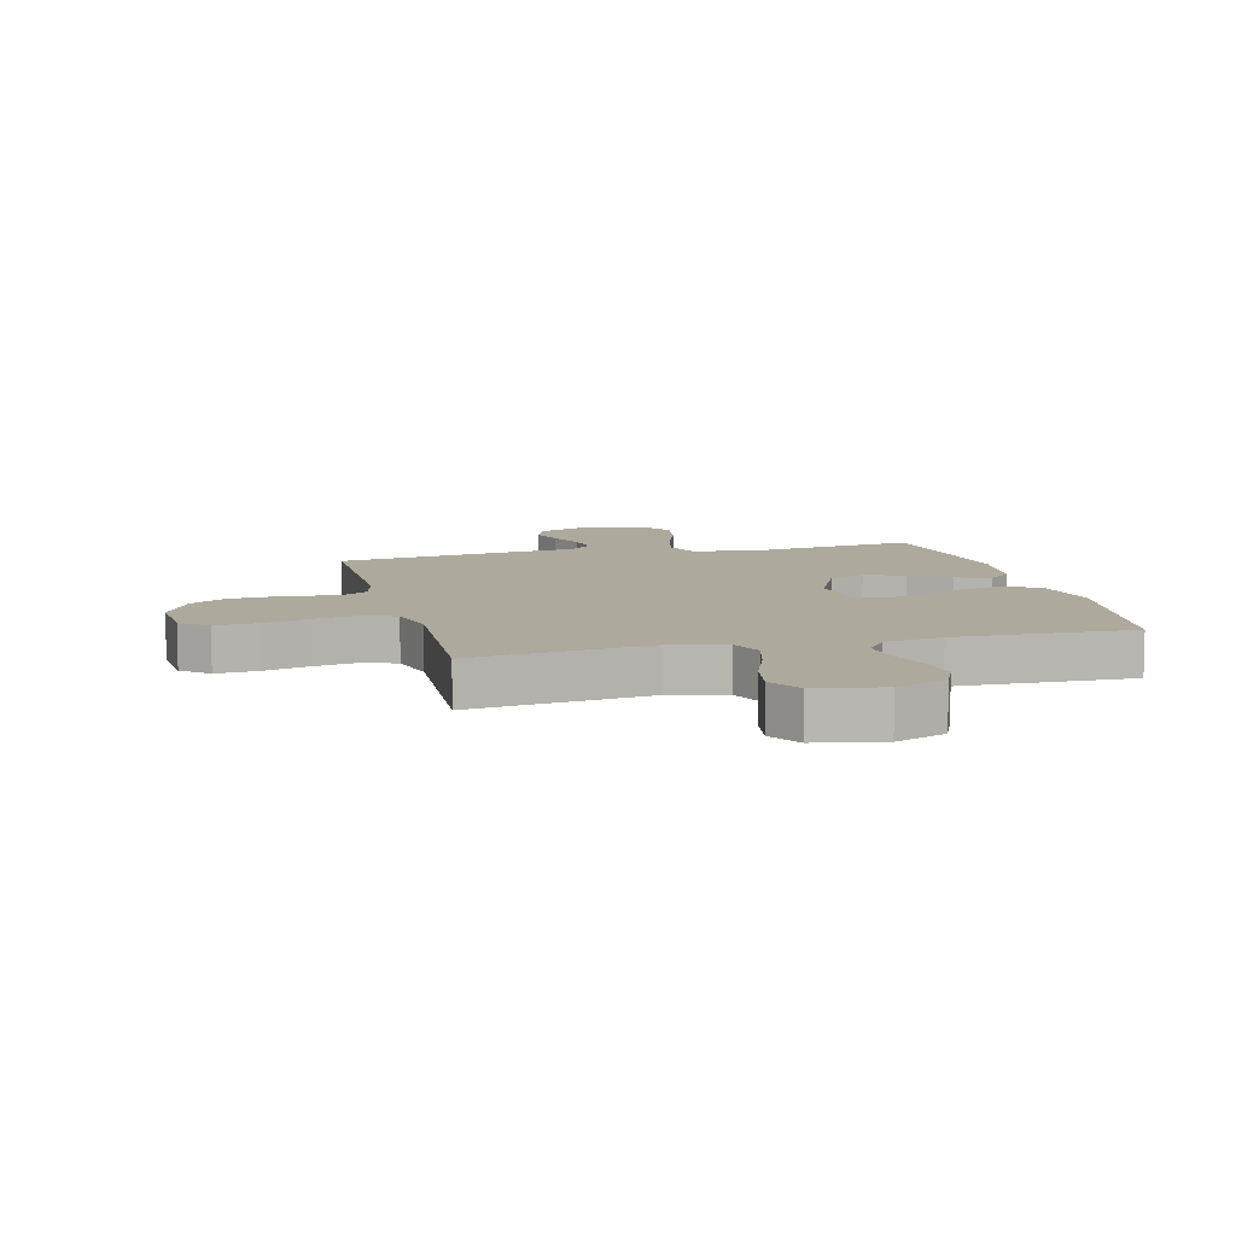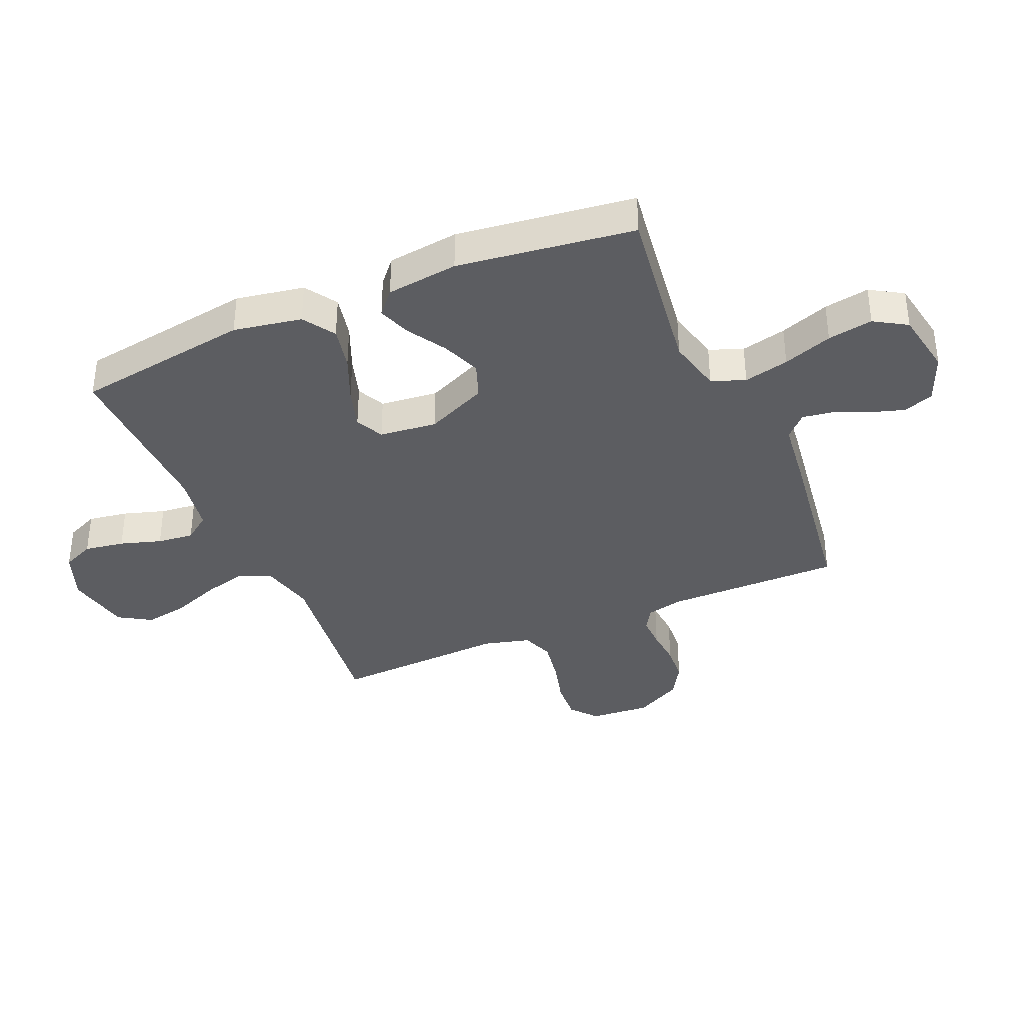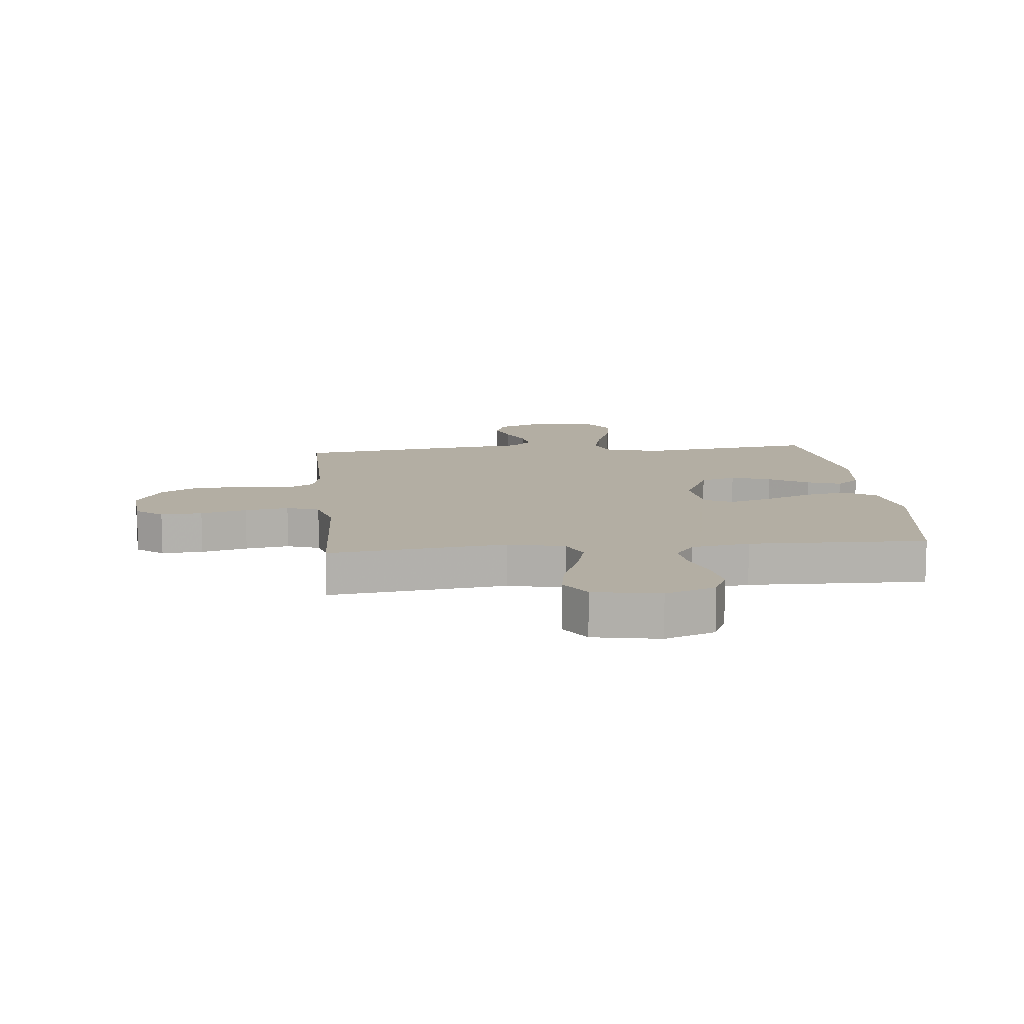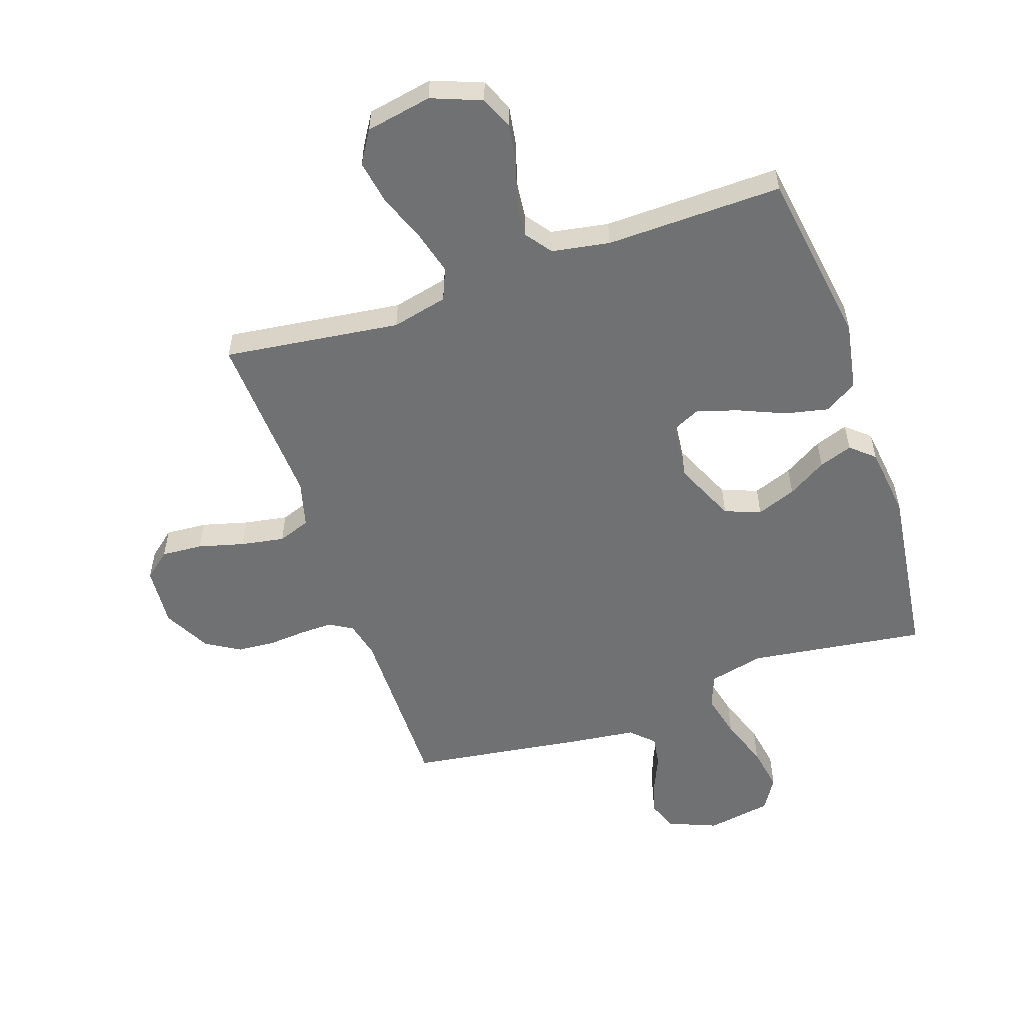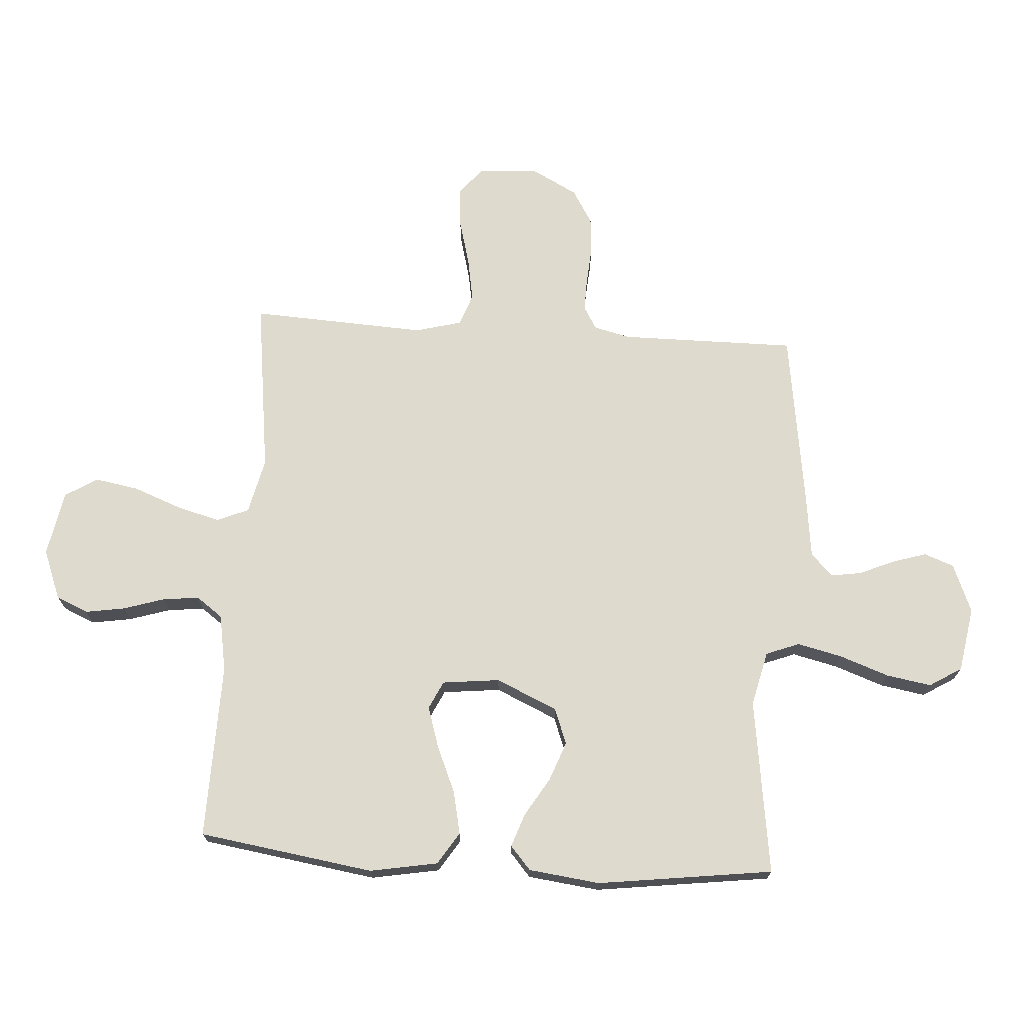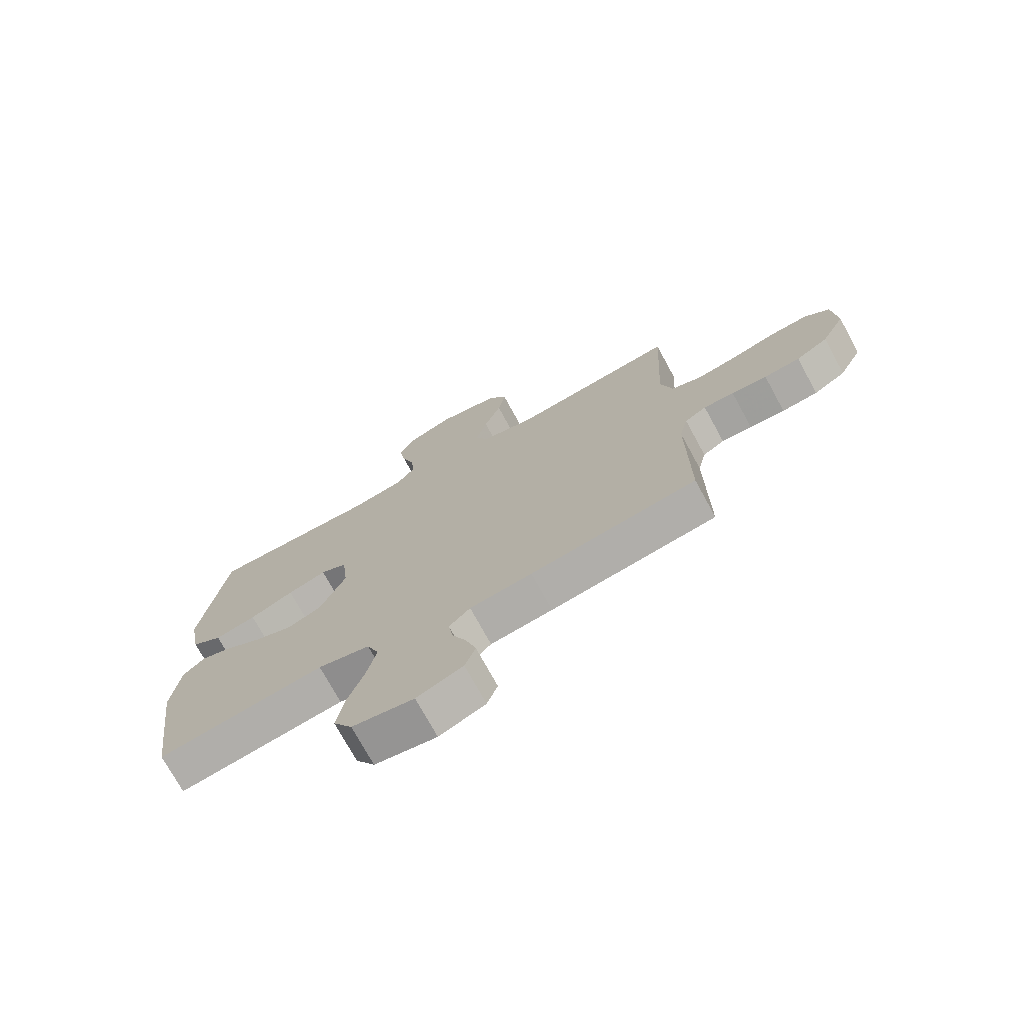
<metadata>
{"format":"obj","ext":"obj","renderer":"f3d","projection":"perspective","resolution":1024,"background":"white","views":[{"elev":8.9,"azim":-14.1,"up":"+Y"},{"elev":-36.6,"azim":113.5,"up":"+Y"},{"elev":10.9,"azim":-5.7,"up":"+Y"},{"elev":-55.2,"azim":18.9,"up":"+Y"},{"elev":71.1,"azim":93.8,"up":"+Y"},{"elev":-73.5,"azim":-151.4,"up":"+Z"}]}
</metadata>
<code>
v -0.5 0.07 0.5
v -0.2 0.07 0.461
v -0.105 0.07 0.483
v -0.082 0.07 0.537
v -0.102 0.07 0.612
v -0.133 0.07 0.693
v -0.146 0.07 0.768
v -0.112 0.07 0.823
v 0 0.07 0.844
v 0.085 0.07 0.811
v 0.109 0.07 0.756
v 0.098 0.07 0.688
v 0.076 0.07 0.618
v 0.069 0.07 0.556
v 0.102 0.07 0.511
v 0.2 0.07 0.494
v 0.5 0.07 0.5
v 0.545 0.07 0.2
v 0.524 0.07 0.084
v 0.469 0.07 0.049
v 0.395 0.07 0.065
v 0.316 0.07 0.099
v 0.246 0.07 0.121
v 0.198 0.07 0.098
v 0.187 0.07 0
v 0.234 0.07 -0.105
v 0.295 0.07 -0.128
v 0.362 0.07 -0.103
v 0.428 0.07 -0.063
v 0.485 0.07 -0.043
v 0.525 0.07 -0.078
v 0.54 0.07 -0.2
v 0.5 0.07 -0.5
v 0.2 0.07 -0.458
v 0.106 0.07 -0.48
v 0.084 0.07 -0.537
v 0.102 0.07 -0.614
v 0.132 0.07 -0.698
v 0.145 0.07 -0.775
v 0.111 0.07 -0.83
v 0 0.07 -0.849
v -0.083 0.07 -0.815
v -0.102 0.07 -0.764
v -0.084 0.07 -0.706
v -0.058 0.07 -0.646
v -0.05 0.07 -0.594
v -0.088 0.07 -0.557
v -0.2 0.07 -0.543
v -0.5 0.07 -0.5
v -0.498 0.07 -0.2
v -0.513 0.07 -0.137
v -0.552 0.07 -0.114
v -0.607 0.07 -0.115
v -0.671 0.07 -0.12
v -0.736 0.07 -0.115
v -0.794 0.07 -0.08
v -0.836 0.07 0
v -0.828 0.07 0.103
v -0.783 0.07 0.14
v -0.713 0.07 0.135
v -0.635 0.07 0.114
v -0.561 0.07 0.101
v -0.506 0.07 0.121
v -0.485 0.07 0.2
v -0.5 0 0.5
v -0.2 0 0.461
v -0.105 0 0.483
v -0.082 0 0.537
v -0.102 0 0.612
v -0.133 0 0.693
v -0.146 0 0.768
v -0.112 0 0.823
v 0 0 0.844
v 0.085 0 0.811
v 0.109 0 0.756
v 0.098 0 0.688
v 0.076 0 0.618
v 0.069 0 0.556
v 0.102 0 0.511
v 0.2 0 0.494
v 0.5 0 0.5
v 0.545 0 0.2
v 0.524 0 0.084
v 0.469 0 0.049
v 0.395 0 0.065
v 0.316 0 0.099
v 0.246 0 0.121
v 0.198 0 0.098
v 0.187 0 0
v 0.234 0 -0.105
v 0.295 0 -0.128
v 0.362 0 -0.103
v 0.428 0 -0.063
v 0.485 0 -0.043
v 0.525 0 -0.078
v 0.54 0 -0.2
v 0.5 0 -0.5
v 0.2 0 -0.458
v 0.106 0 -0.48
v 0.084 0 -0.537
v 0.102 0 -0.614
v 0.132 0 -0.698
v 0.145 0 -0.775
v 0.111 0 -0.83
v 0 0 -0.849
v -0.083 0 -0.815
v -0.102 0 -0.764
v -0.084 0 -0.706
v -0.058 0 -0.646
v -0.05 0 -0.594
v -0.088 0 -0.557
v -0.2 0 -0.543
v -0.5 0 -0.5
v -0.498 0 -0.2
v -0.513 0 -0.137
v -0.552 0 -0.114
v -0.607 0 -0.115
v -0.671 0 -0.12
v -0.736 0 -0.115
v -0.794 0 -0.08
v -0.836 0 0
v -0.828 0 0.103
v -0.783 0 0.14
v -0.713 0 0.135
v -0.635 0 0.114
v -0.561 0 0.101
v -0.506 0 0.121
v -0.485 0 0.2
f 59 60 61
f 58 59 61
f 57 58 61
f 56 57 61
f 55 56 61
f 54 55 61
f 53 54 61
f 52 53 61 62
f 51 52 62 63
f 47 48 49 50
f 51 63 64
f 50 51 64
f 47 50 64
f 43 44 45
f 42 43 45
f 41 42 45
f 40 41 45
f 39 40 45
f 38 39 45
f 37 38 45
f 36 37 45 46
f 64 1 2
f 47 64 2
f 46 47 2
f 36 46 2
f 35 36 2
f 32 33 34
f 31 32 34
f 30 31 34
f 29 30 34
f 28 29 34
f 20 21 22
f 19 20 22
f 18 19 22
f 17 18 22
f 16 17 22
f 15 16 22 23
f 14 15 23 24
f 11 12 13
f 10 11 13
f 9 10 13
f 8 9 13
f 7 8 13
f 6 7 13
f 5 6 13
f 4 5 13 14
f 14 24 25
f 4 14 25
f 3 4 25
f 27 28 34 35
f 26 27 35
f 25 26 35
f 3 25 35
f 2 3 35
f 125 124 123
f 125 123 122
f 125 122 121
f 125 121 120
f 125 120 119
f 125 119 118
f 125 118 117
f 126 125 117 116
f 127 126 116 115
f 114 113 112 111
f 128 127 115
f 128 115 114
f 128 114 111
f 109 108 107
f 109 107 106
f 109 106 105
f 109 105 104
f 109 104 103
f 109 103 102
f 109 102 101
f 110 109 101 100
f 66 65 128
f 66 128 111
f 66 111 110
f 66 110 100
f 66 100 99
f 98 97 96
f 98 96 95
f 98 95 94
f 98 94 93
f 98 93 92
f 86 85 84
f 86 84 83
f 86 83 82
f 86 82 81
f 86 81 80
f 87 86 80 79
f 88 87 79 78
f 77 76 75
f 77 75 74
f 77 74 73
f 77 73 72
f 77 72 71
f 77 71 70
f 77 70 69
f 78 77 69 68
f 89 88 78
f 89 78 68
f 89 68 67
f 99 98 92 91
f 99 91 90
f 99 90 89
f 99 89 67
f 99 67 66
f 1 65 66 2
f 2 66 67 3
f 3 67 68 4
f 4 68 69 5
f 5 69 70 6
f 6 70 71 7
f 7 71 72 8
f 8 72 73 9
f 9 73 74 10
f 10 74 75 11
f 11 75 76 12
f 12 76 77 13
f 13 77 78 14
f 14 78 79 15
f 15 79 80 16
f 16 80 81 17
f 17 81 82 18
f 18 82 83 19
f 19 83 84 20
f 20 84 85 21
f 21 85 86 22
f 22 86 87 23
f 23 87 88 24
f 24 88 89 25
f 25 89 90 26
f 26 90 91 27
f 27 91 92 28
f 28 92 93 29
f 29 93 94 30
f 30 94 95 31
f 31 95 96 32
f 32 96 97 33
f 33 97 98 34
f 34 98 99 35
f 35 99 100 36
f 36 100 101 37
f 37 101 102 38
f 38 102 103 39
f 39 103 104 40
f 40 104 105 41
f 41 105 106 42
f 42 106 107 43
f 43 107 108 44
f 44 108 109 45
f 45 109 110 46
f 46 110 111 47
f 47 111 112 48
f 48 112 113 49
f 49 113 114 50
f 50 114 115 51
f 51 115 116 52
f 52 116 117 53
f 53 117 118 54
f 54 118 119 55
f 55 119 120 56
f 56 120 121 57
f 57 121 122 58
f 58 122 123 59
f 59 123 124 60
f 60 124 125 61
f 61 125 126 62
f 62 126 127 63
f 63 127 128 64
f 64 128 65 1

</code>
